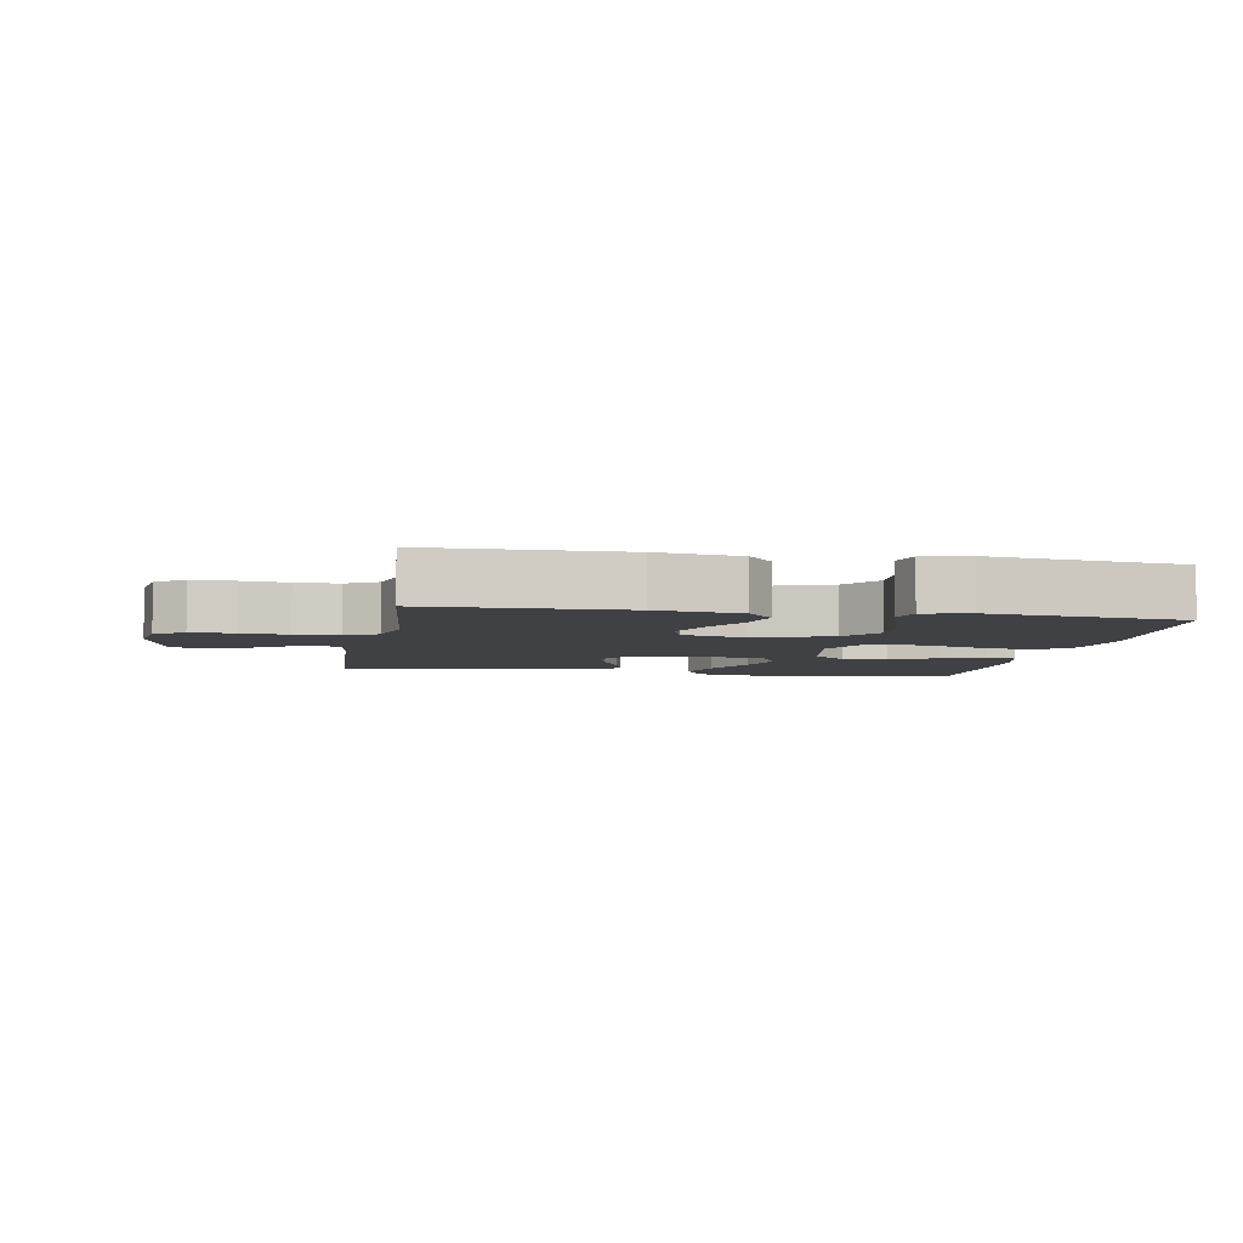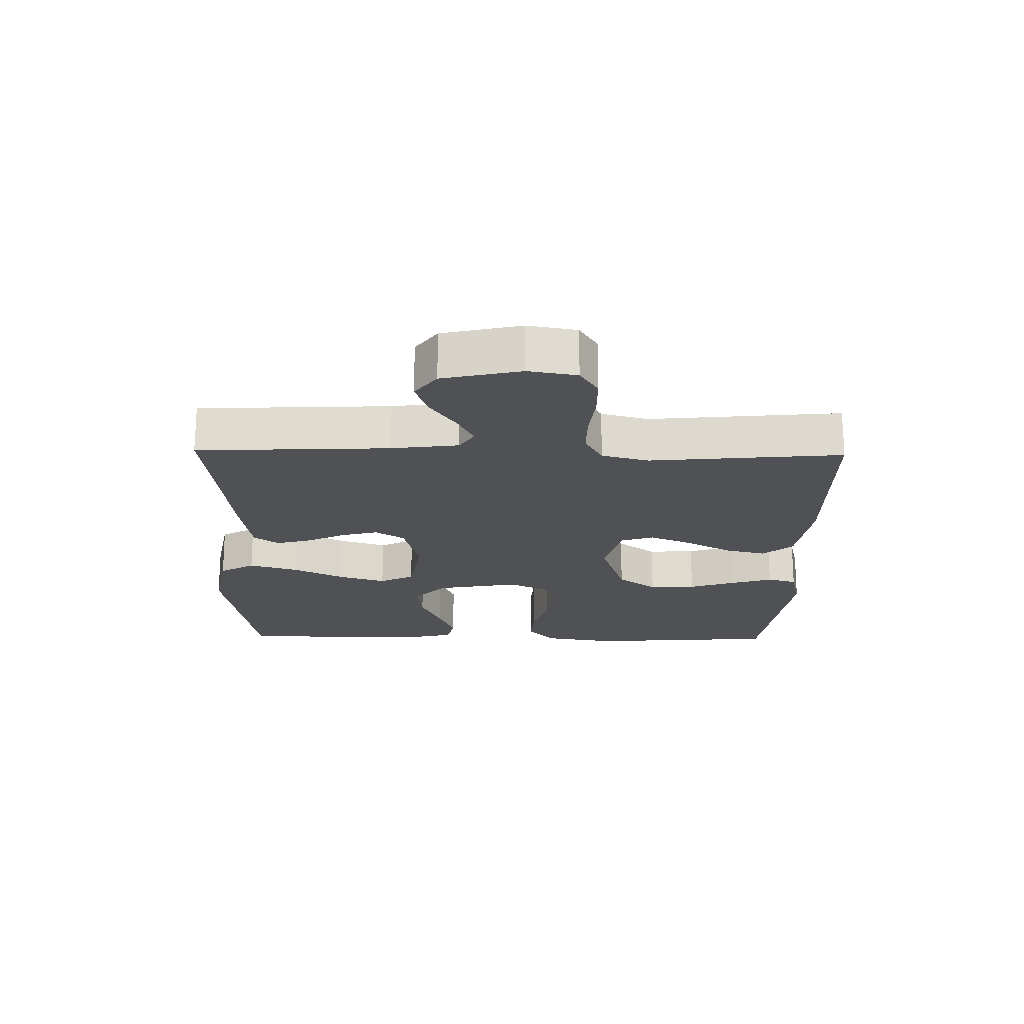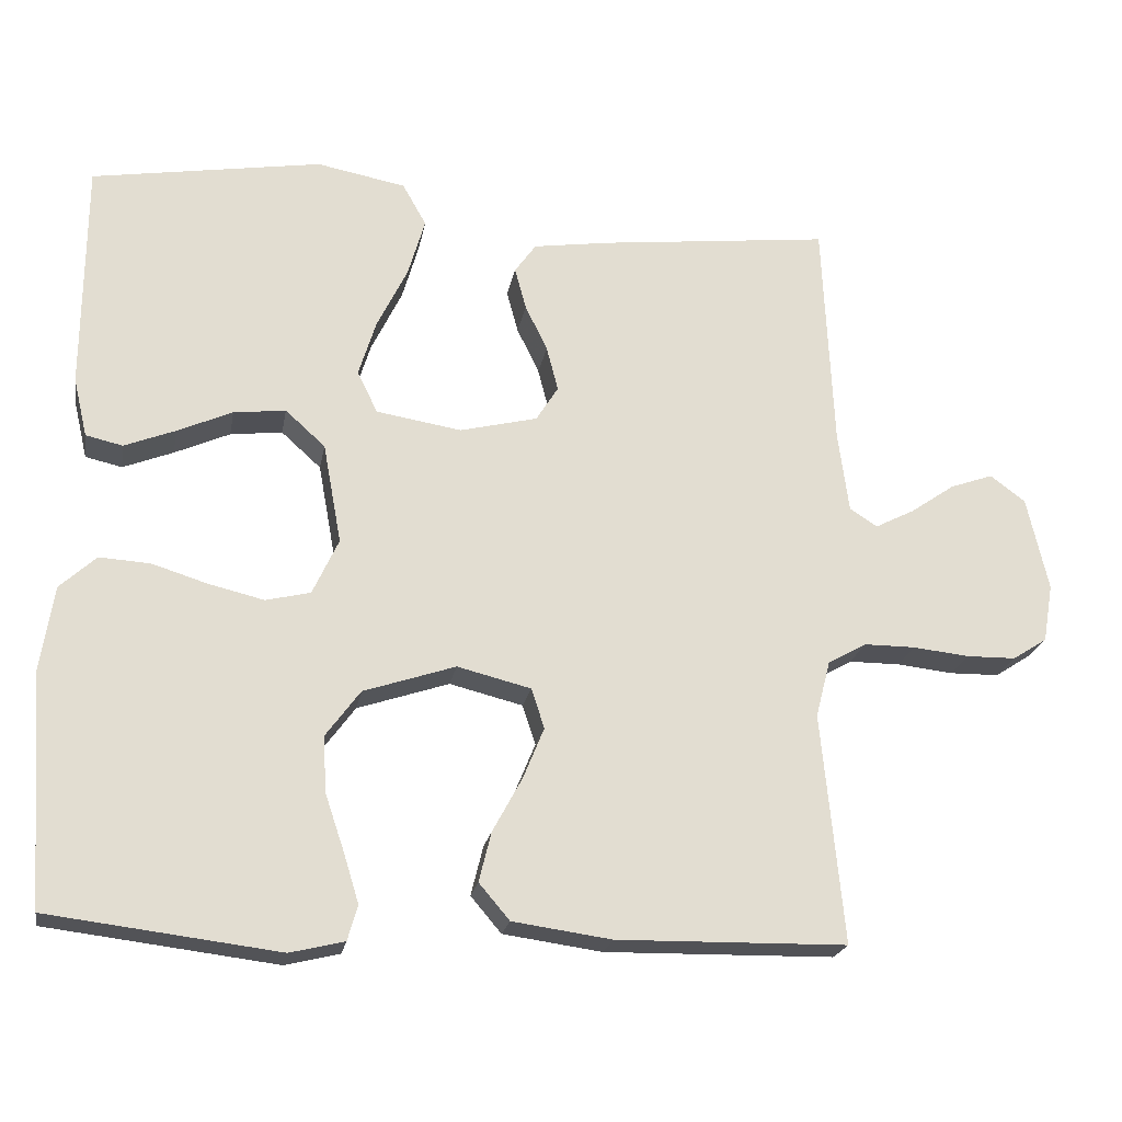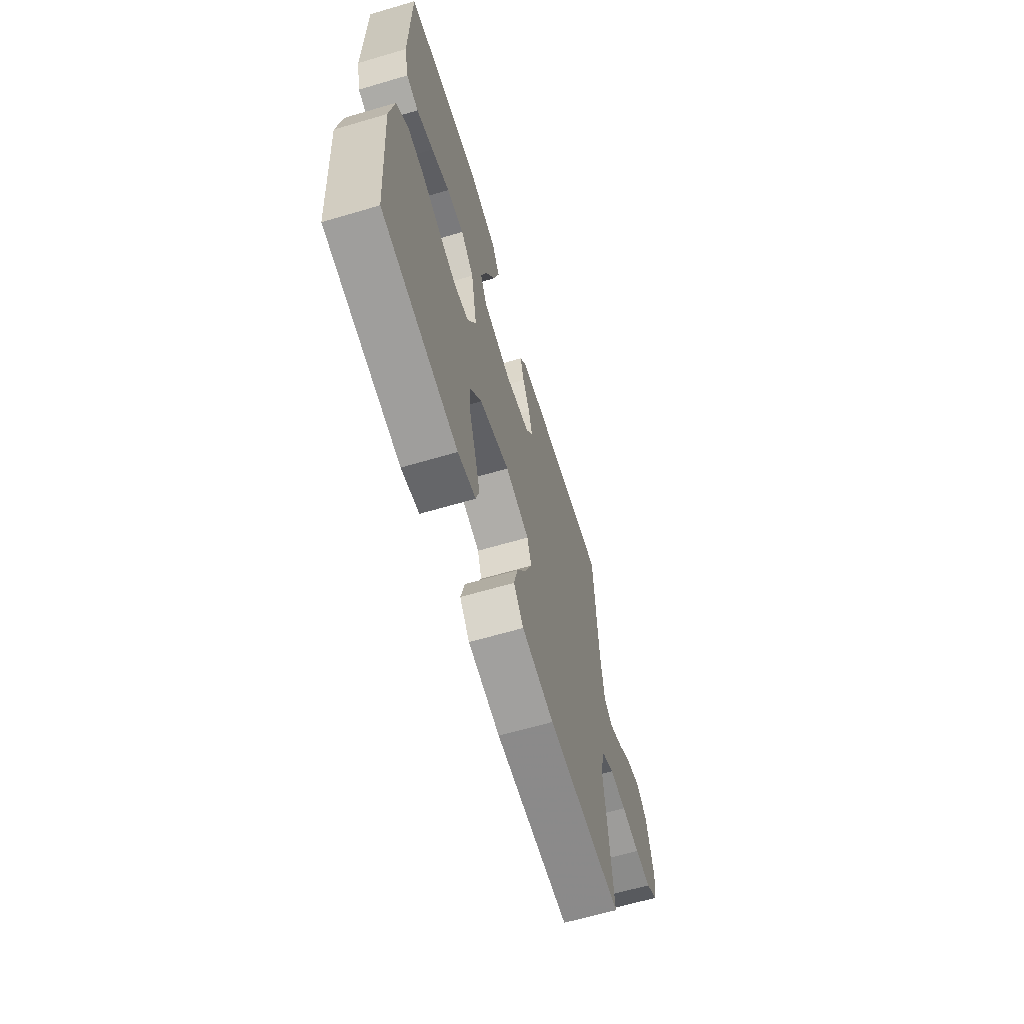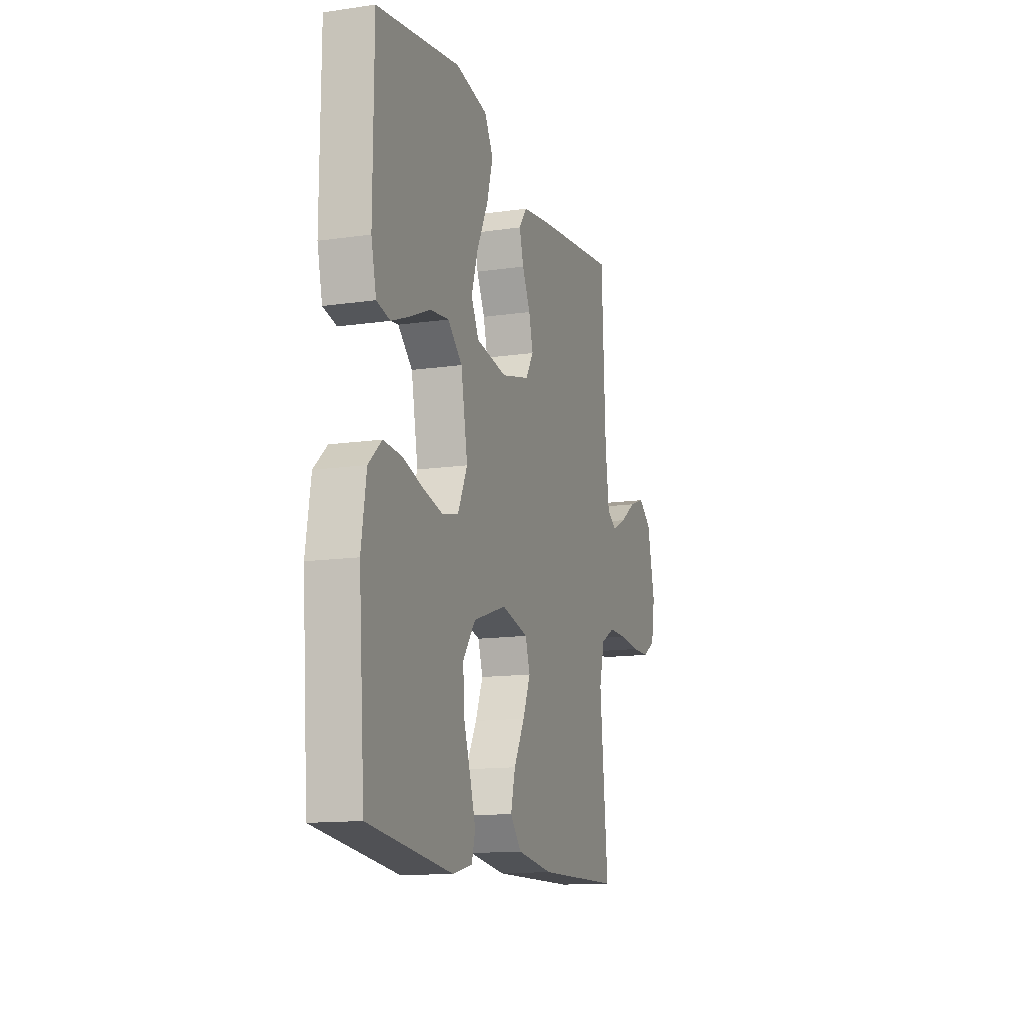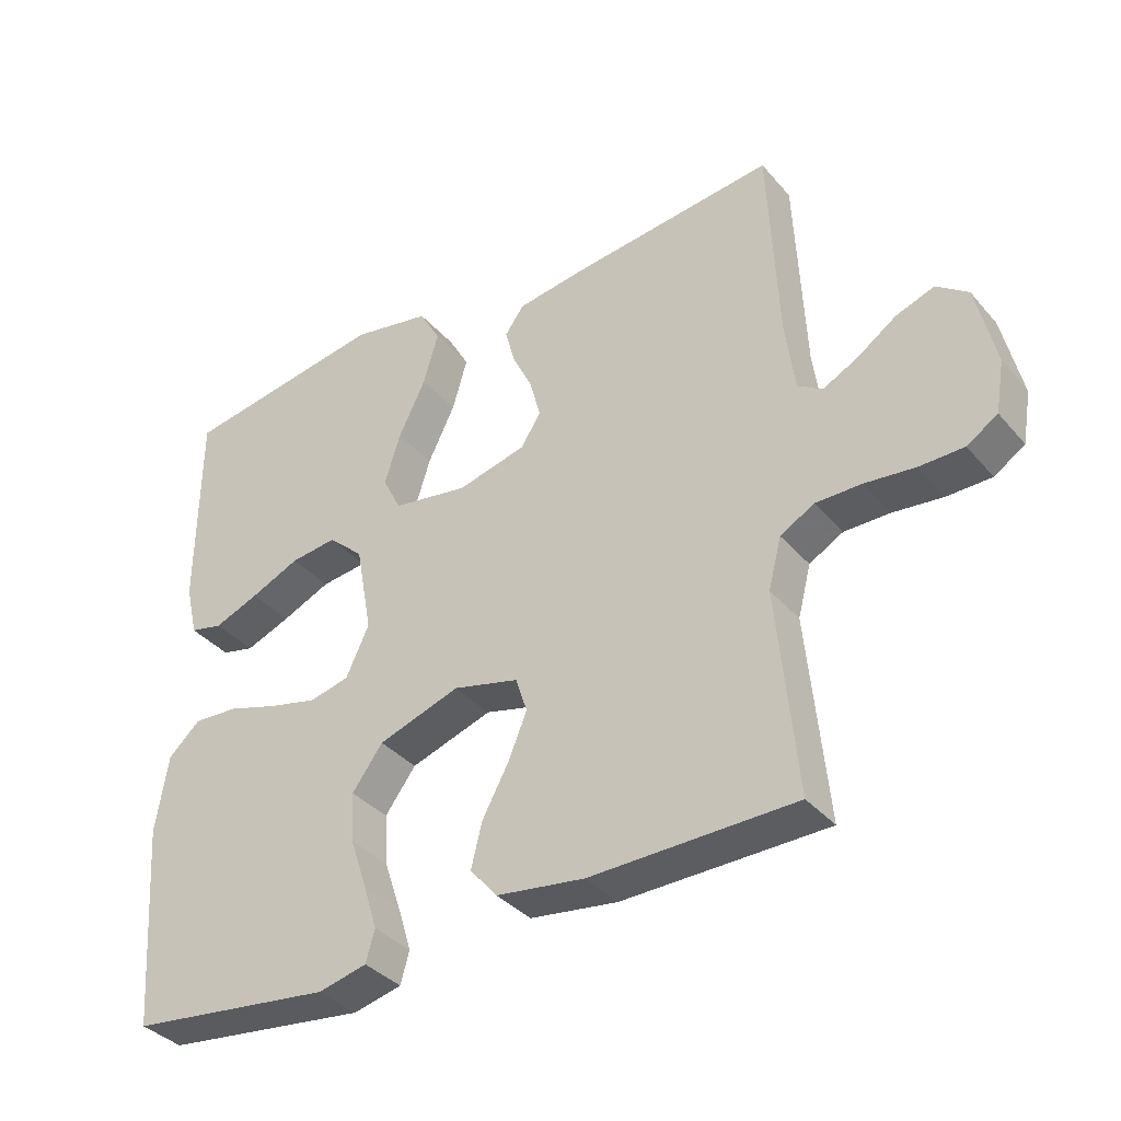
<metadata>
{"format":"obj","ext":"obj","renderer":"f3d","projection":"perspective","resolution":1024,"background":"white","views":[{"elev":-5.4,"azim":169.9,"up":"+Y"},{"elev":-20.2,"azim":88.9,"up":"+Y"},{"elev":-21.4,"azim":-10.0,"up":"+Z"},{"elev":-64.5,"azim":-73.5,"up":"+Z"},{"elev":-13.4,"azim":-71.7,"up":"+Z"},{"elev":-36.4,"azim":35.0,"up":"+Z"}]}
</metadata>
<code>
v -0.5 0.07 -0.5
v -0.522 0.07 -0.2
v -0.504 0.07 -0.086
v -0.457 0.07 -0.043
v -0.391 0.07 -0.047
v -0.317 0.07 -0.07
v -0.246 0.07 -0.087
v -0.188 0.07 -0.073
v -0.154 0.07 0
v -0.178 0.07 0.131
v -0.23 0.07 0.178
v -0.298 0.07 0.17
v -0.37 0.07 0.138
v -0.436 0.07 0.112
v -0.484 0.07 0.123
v -0.502 0.07 0.2
v -0.5 0.07 0.5
v -0.2 0.07 0.549
v -0.084 0.07 0.527
v -0.053 0.07 0.472
v -0.075 0.07 0.396
v -0.115 0.07 0.314
v -0.138 0.07 0.24
v -0.111 0.07 0.186
v 0 0.07 0.168
v 0.101 0.07 0.193
v 0.13 0.07 0.239
v 0.115 0.07 0.297
v 0.086 0.07 0.357
v 0.071 0.07 0.412
v 0.099 0.07 0.451
v 0.2 0.07 0.466
v 0.5 0.07 0.5
v 0.514 0.07 0.2
v 0.528 0.07 0.094
v 0.564 0.07 0.071
v 0.615 0.07 0.097
v 0.673 0.07 0.137
v 0.729 0.07 0.157
v 0.775 0.07 0.123
v 0.803 0.07 0
v 0.79 0.07 -0.076
v 0.745 0.07 -0.105
v 0.68 0.07 -0.106
v 0.607 0.07 -0.098
v 0.54 0.07 -0.098
v 0.49 0.07 -0.126
v 0.471 0.07 -0.2
v 0.5 0.07 -0.5
v 0.2 0.07 -0.505
v 0.071 0.07 -0.487
v 0.031 0.07 -0.44
v 0.047 0.07 -0.375
v 0.086 0.07 -0.303
v 0.113 0.07 -0.237
v 0.096 0.07 -0.185
v 0 0.07 -0.161
v -0.12 0.07 -0.201
v -0.165 0.07 -0.262
v -0.161 0.07 -0.335
v -0.136 0.07 -0.409
v -0.116 0.07 -0.474
v -0.129 0.07 -0.52
v -0.2 0.07 -0.537
v -0.5 0 -0.5
v -0.522 0 -0.2
v -0.504 0 -0.086
v -0.457 0 -0.043
v -0.391 0 -0.047
v -0.317 0 -0.07
v -0.246 0 -0.087
v -0.188 0 -0.073
v -0.154 0 0
v -0.178 0 0.131
v -0.23 0 0.178
v -0.298 0 0.17
v -0.37 0 0.138
v -0.436 0 0.112
v -0.484 0 0.123
v -0.502 0 0.2
v -0.5 0 0.5
v -0.2 0 0.549
v -0.084 0 0.527
v -0.053 0 0.472
v -0.075 0 0.396
v -0.115 0 0.314
v -0.138 0 0.24
v -0.111 0 0.186
v 0 0 0.168
v 0.101 0 0.193
v 0.13 0 0.239
v 0.115 0 0.297
v 0.086 0 0.357
v 0.071 0 0.412
v 0.099 0 0.451
v 0.2 0 0.466
v 0.5 0 0.5
v 0.514 0 0.2
v 0.528 0 0.094
v 0.564 0 0.071
v 0.615 0 0.097
v 0.673 0 0.137
v 0.729 0 0.157
v 0.775 0 0.123
v 0.803 0 0
v 0.79 0 -0.076
v 0.745 0 -0.105
v 0.68 0 -0.106
v 0.607 0 -0.098
v 0.54 0 -0.098
v 0.49 0 -0.126
v 0.471 0 -0.2
v 0.5 0 -0.5
v 0.2 0 -0.505
v 0.071 0 -0.487
v 0.031 0 -0.44
v 0.047 0 -0.375
v 0.086 0 -0.303
v 0.113 0 -0.237
v 0.096 0 -0.185
v 0 0 -0.161
v -0.12 0 -0.201
v -0.165 0 -0.262
v -0.161 0 -0.335
v -0.136 0 -0.409
v -0.116 0 -0.474
v -0.129 0 -0.52
v -0.2 0 -0.537
f 60 61 62 63
f 60 63 64 1
f 51 52 53 54
f 51 54 55
f 48 49 50 51
f 47 48 51 55
f 46 47 55 56
f 42 43 44 45
f 42 45 46
f 41 42 46
f 37 38 39 40
f 36 37 40 41
f 31 32 33 34
f 31 34 35
f 28 29 30 31
f 27 28 31 35
f 26 27 35 36
f 19 20 21 22
f 19 22 23
f 18 19 23
f 17 18 23
f 16 17 23 24
f 12 13 14 15
f 12 15 16
f 11 12 16
f 3 4 5 6
f 3 6 7
f 2 3 7
f 59 60 1 2
f 58 59 2 7
f 57 58 7 8
f 56 57 8 9
f 46 56 9 10
f 41 46 10 11
f 25 26 36 41
f 25 41 11
f 11 16 24 25
f 127 126 125 124
f 65 128 127 124
f 118 117 116 115
f 119 118 115
f 115 114 113 112
f 119 115 112 111
f 120 119 111 110
f 109 108 107 106
f 110 109 106
f 110 106 105
f 104 103 102 101
f 105 104 101 100
f 98 97 96 95
f 99 98 95
f 95 94 93 92
f 99 95 92 91
f 100 99 91 90
f 86 85 84 83
f 87 86 83
f 87 83 82
f 87 82 81
f 88 87 81 80
f 79 78 77 76
f 80 79 76
f 80 76 75
f 70 69 68 67
f 71 70 67
f 71 67 66
f 66 65 124 123
f 71 66 123 122
f 72 71 122 121
f 73 72 121 120
f 74 73 120 110
f 75 74 110 105
f 105 100 90 89
f 75 105 89
f 89 88 80 75
f 1 65 66 2
f 2 66 67 3
f 3 67 68 4
f 4 68 69 5
f 5 69 70 6
f 6 70 71 7
f 7 71 72 8
f 8 72 73 9
f 9 73 74 10
f 10 74 75 11
f 11 75 76 12
f 12 76 77 13
f 13 77 78 14
f 14 78 79 15
f 15 79 80 16
f 16 80 81 17
f 17 81 82 18
f 18 82 83 19
f 19 83 84 20
f 20 84 85 21
f 21 85 86 22
f 22 86 87 23
f 23 87 88 24
f 24 88 89 25
f 25 89 90 26
f 26 90 91 27
f 27 91 92 28
f 28 92 93 29
f 29 93 94 30
f 30 94 95 31
f 31 95 96 32
f 32 96 97 33
f 33 97 98 34
f 34 98 99 35
f 35 99 100 36
f 36 100 101 37
f 37 101 102 38
f 38 102 103 39
f 39 103 104 40
f 40 104 105 41
f 41 105 106 42
f 42 106 107 43
f 43 107 108 44
f 44 108 109 45
f 45 109 110 46
f 46 110 111 47
f 47 111 112 48
f 48 112 113 49
f 49 113 114 50
f 50 114 115 51
f 51 115 116 52
f 52 116 117 53
f 53 117 118 54
f 54 118 119 55
f 55 119 120 56
f 56 120 121 57
f 57 121 122 58
f 58 122 123 59
f 59 123 124 60
f 60 124 125 61
f 61 125 126 62
f 62 126 127 63
f 63 127 128 64
f 64 128 65 1

</code>
